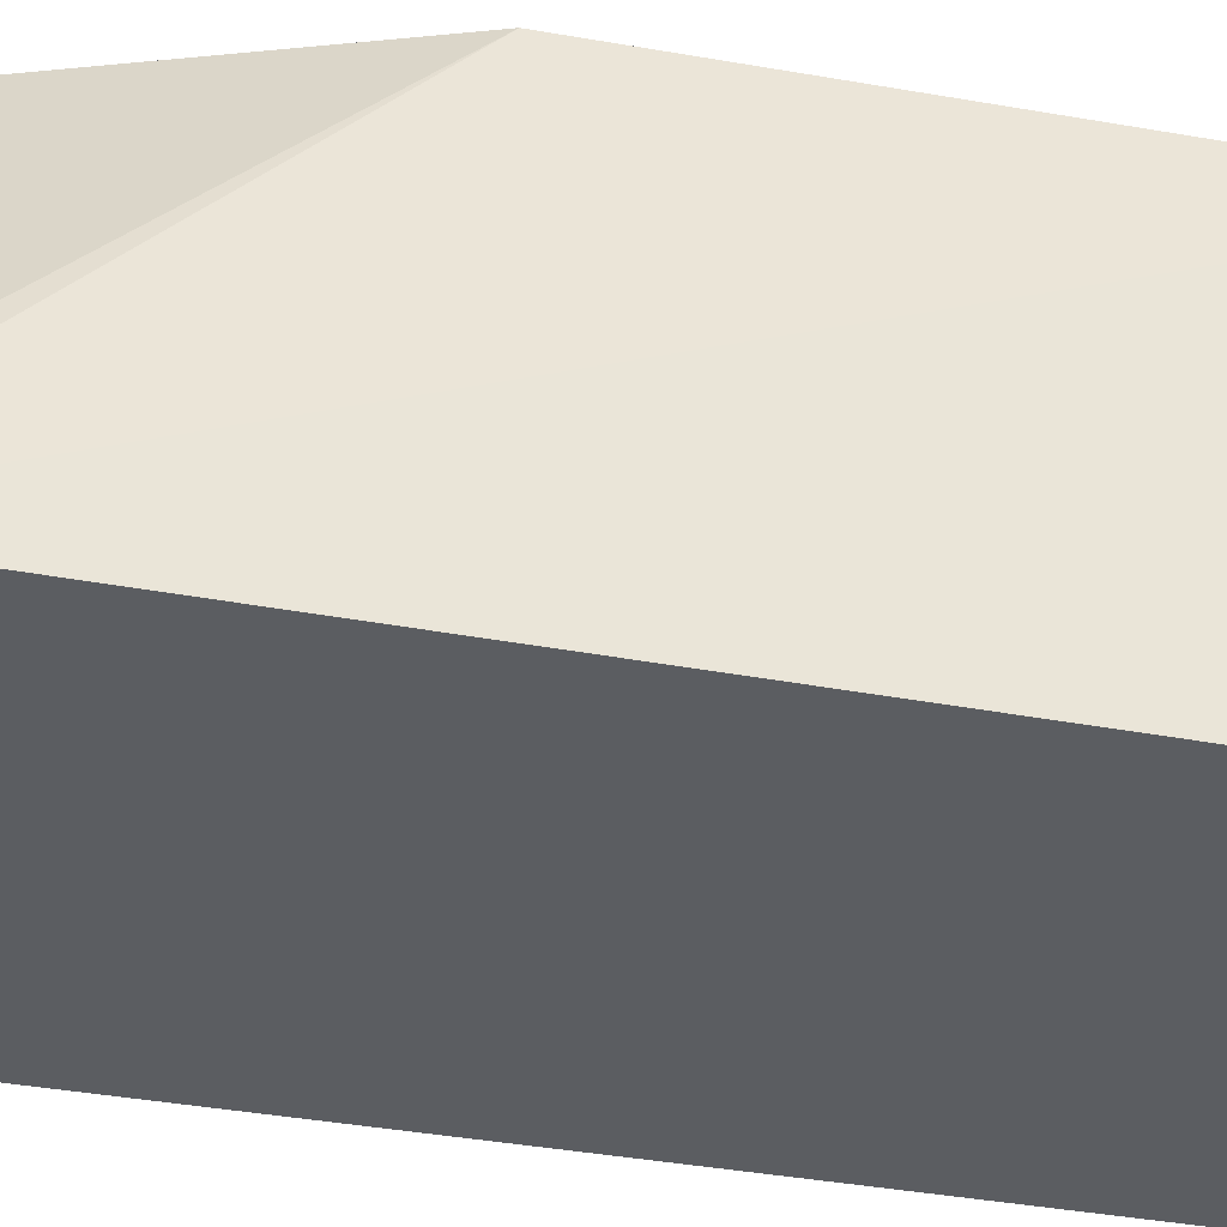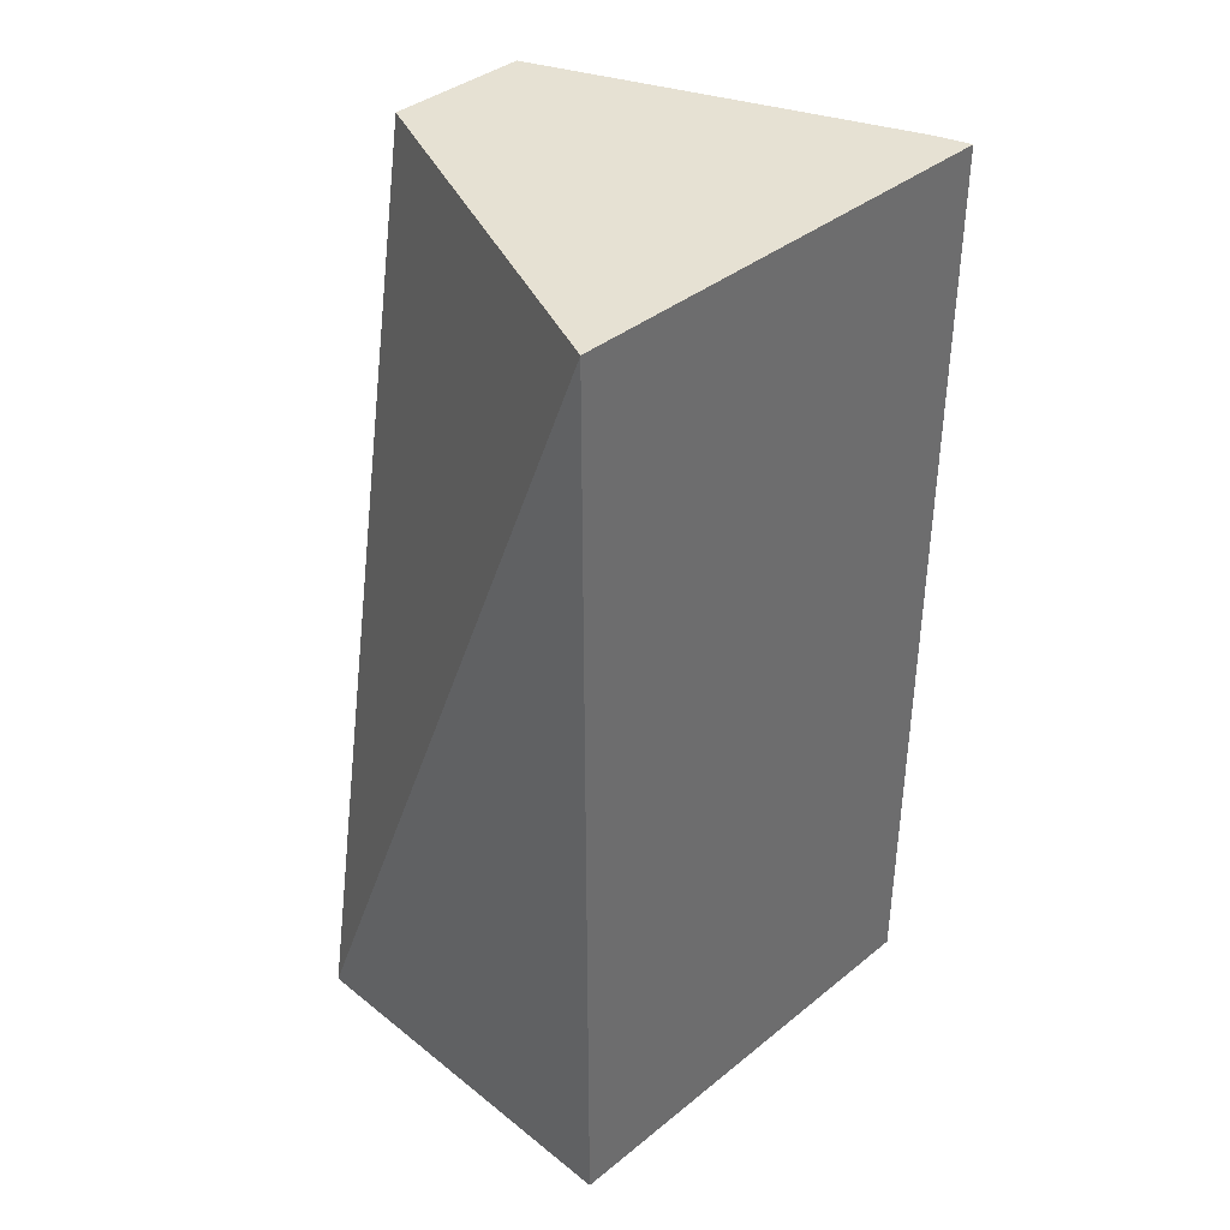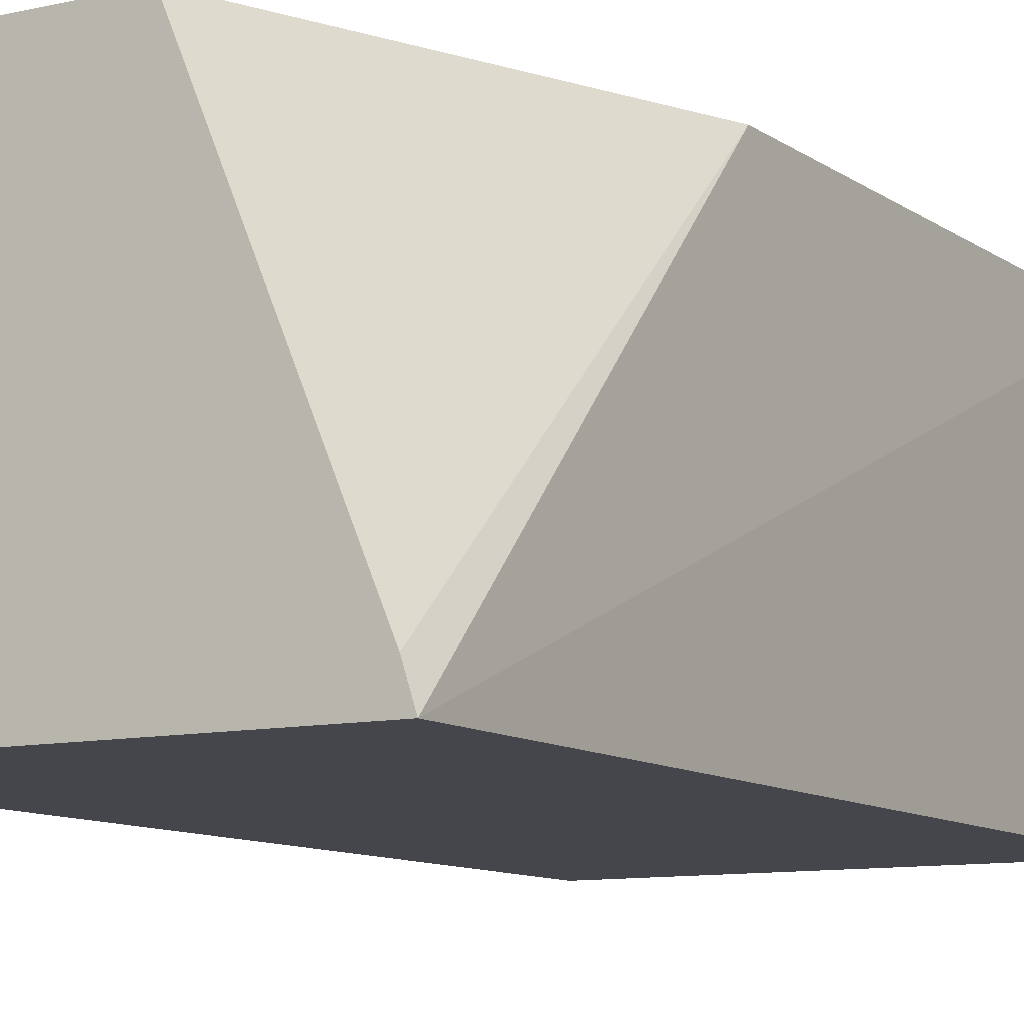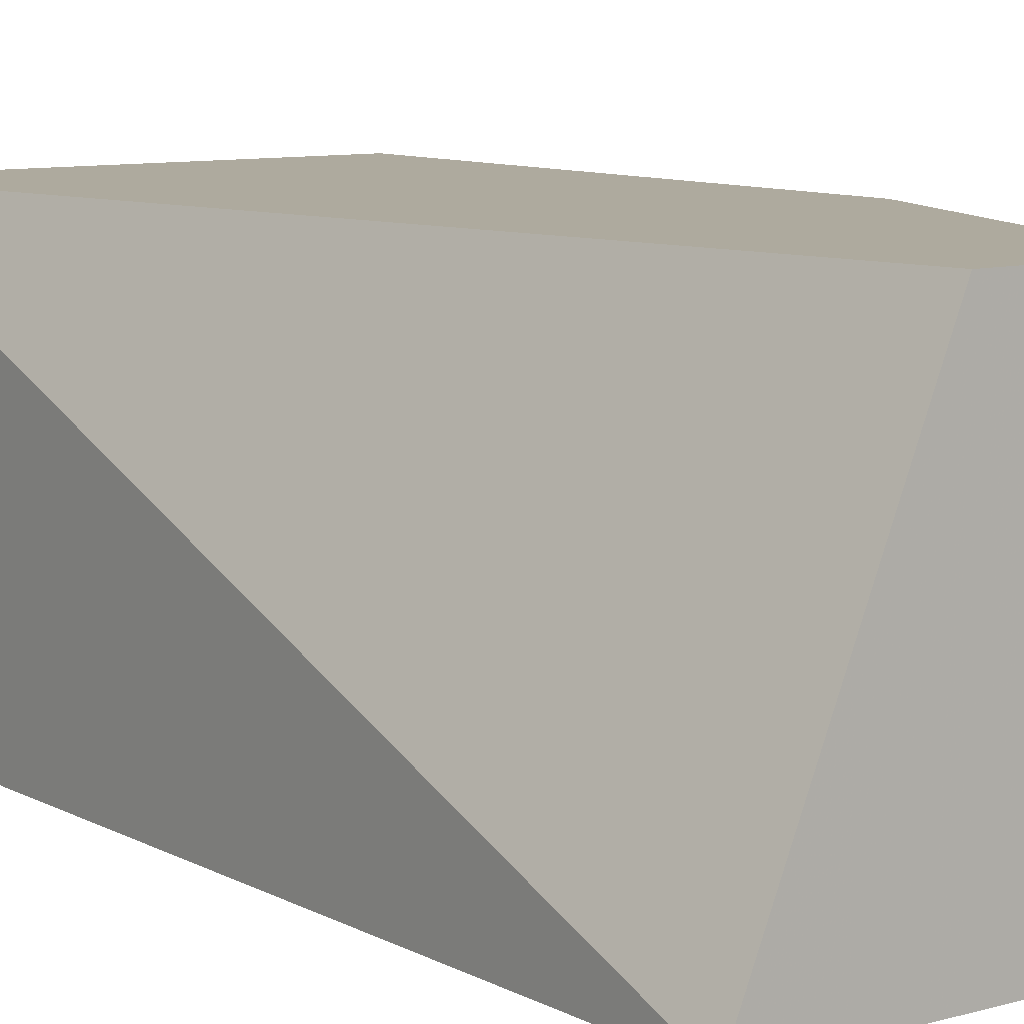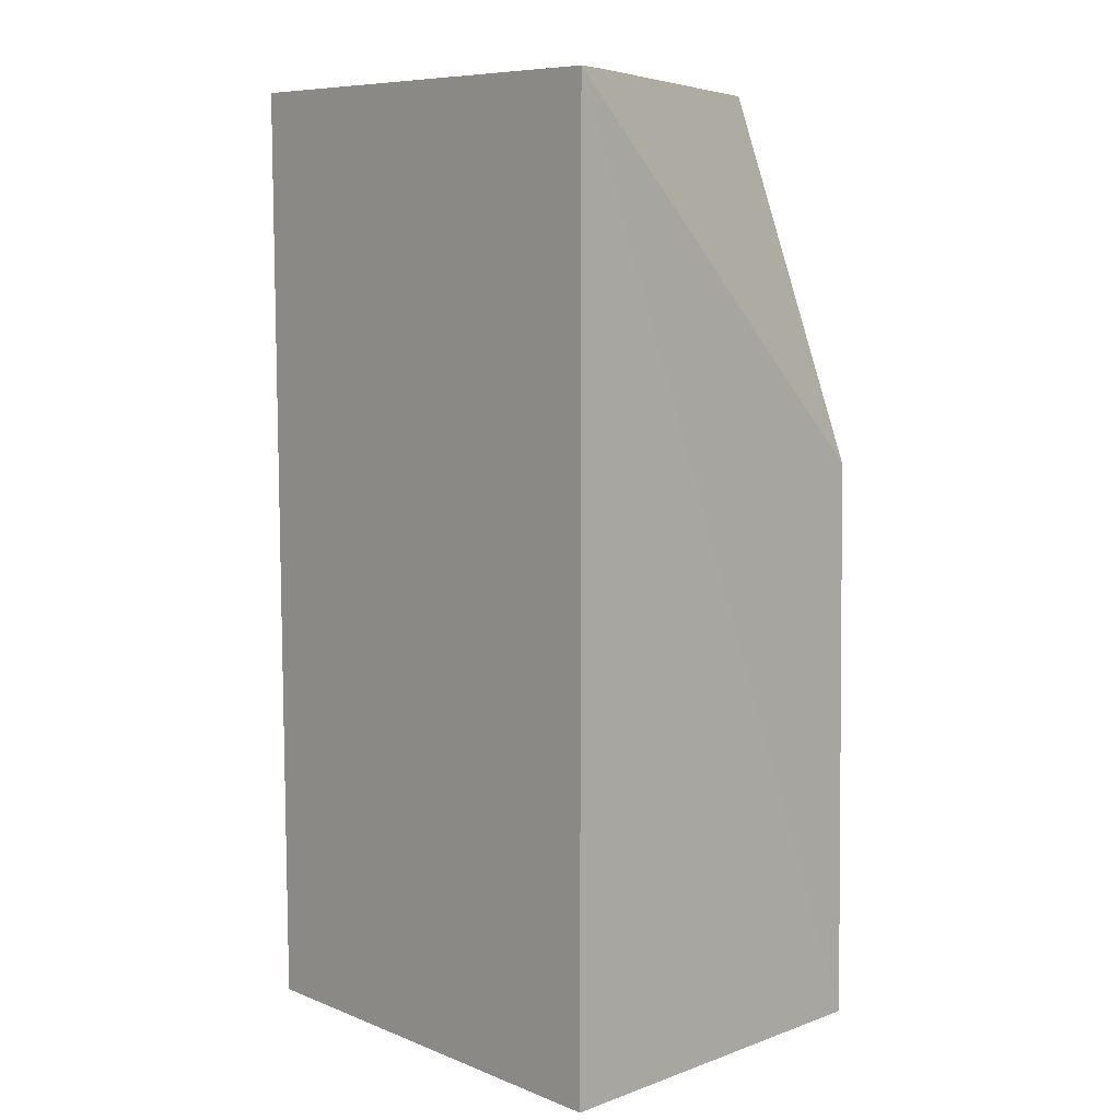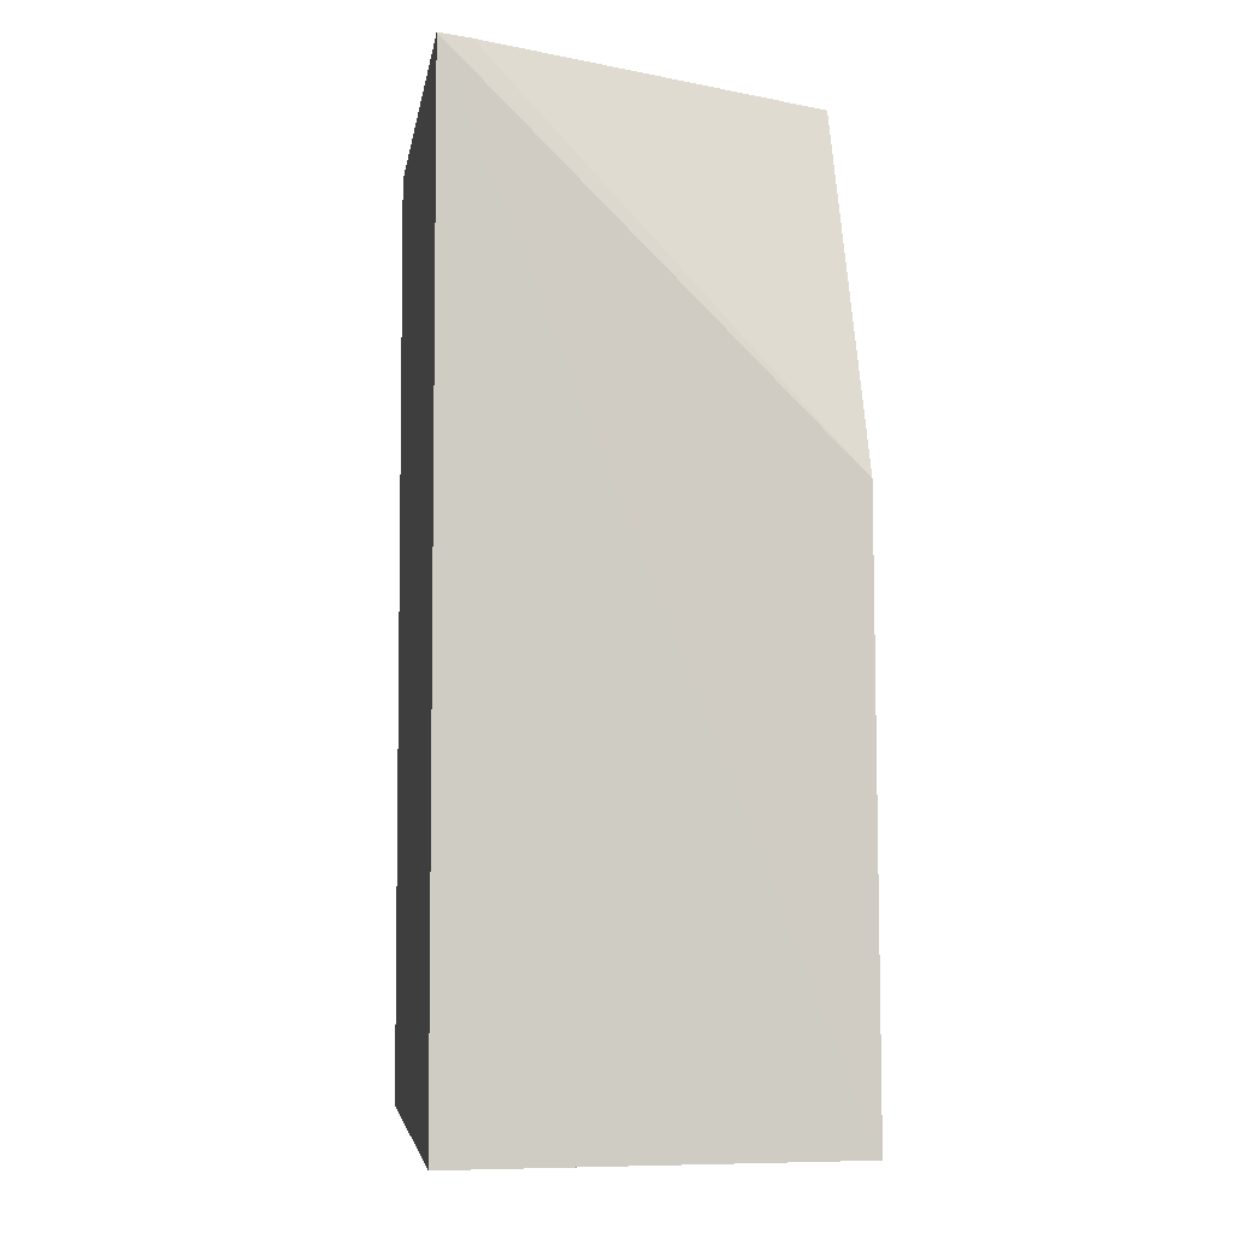
<metadata>
{"format":"obj","ext":"obj","renderer":"f3d","projection":"perspective","resolution":1024,"background":"white","views":[{"elev":-35.5,"azim":-104.1,"up":"+Z"},{"elev":38.9,"azim":134.8,"up":"+Y"},{"elev":-10.1,"azim":-149.8,"up":"+Z"},{"elev":9.3,"azim":143.6,"up":"+Z"},{"elev":8.5,"azim":-133.6,"up":"+Y"},{"elev":-5.3,"azim":-98.9,"up":"+Y"}]}
</metadata>
<code>
v -0.007427 -0.4514 -0.3482
v 0 -0.4966 -0.3482
v 0 -0.4514 -0.3663
v -0.02154 -0.4514 -0.3663
v -0.02154 -0.4966 -0.3482
v -0.02106 -0.4691 -0.3482
v 0 -0.4966 -0.3663
v -0.01408 -0.4514 -0.3482
v -0.02154 -0.4966 -0.3663
v -0.02106 -0.4514 -0.3648
f 1 2 3
f 1 3 4
f 6 4 5
f 6 5 2
f 6 2 1
f 7 3 2
f 7 2 5
f 8 6 1
f 8 1 4
f 9 7 5
f 9 5 4
f 9 4 3
f 9 3 7
f 10 8 4
f 10 4 6
f 10 6 8

</code>
